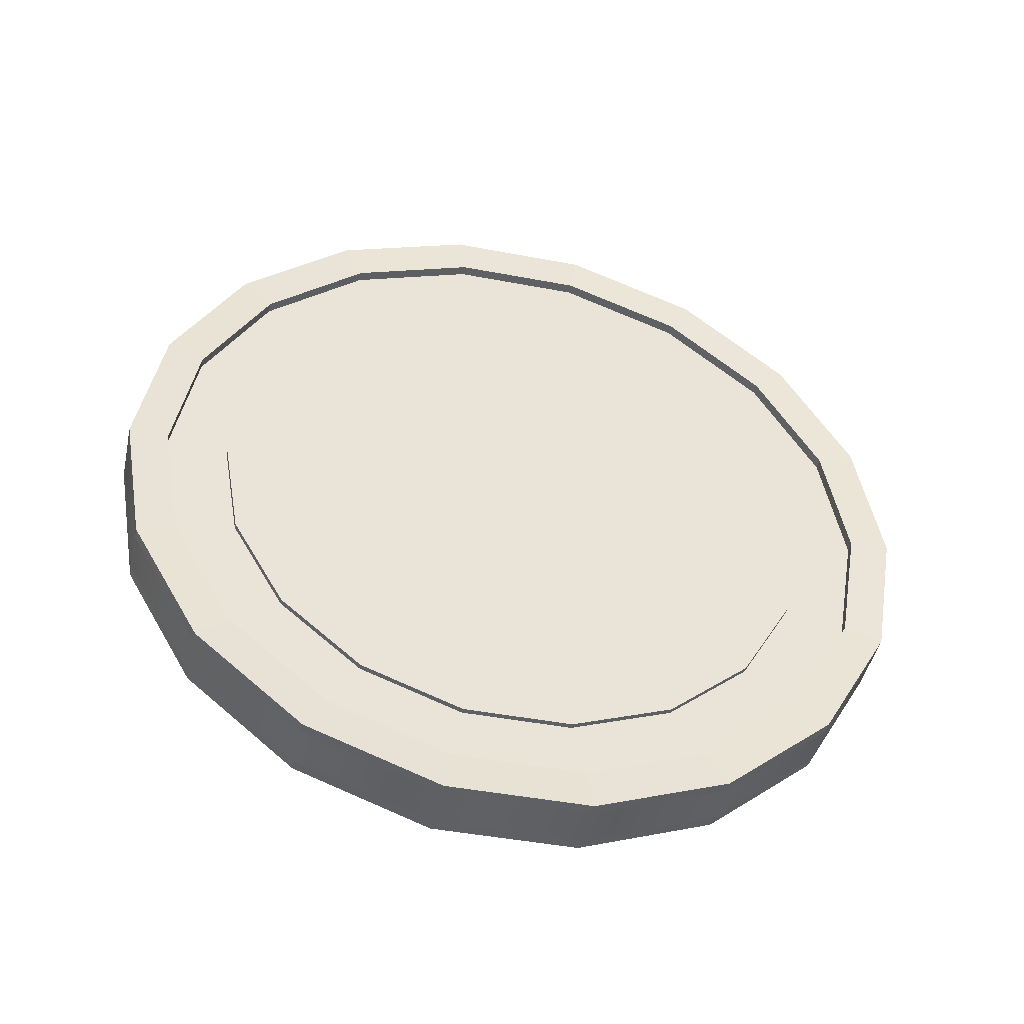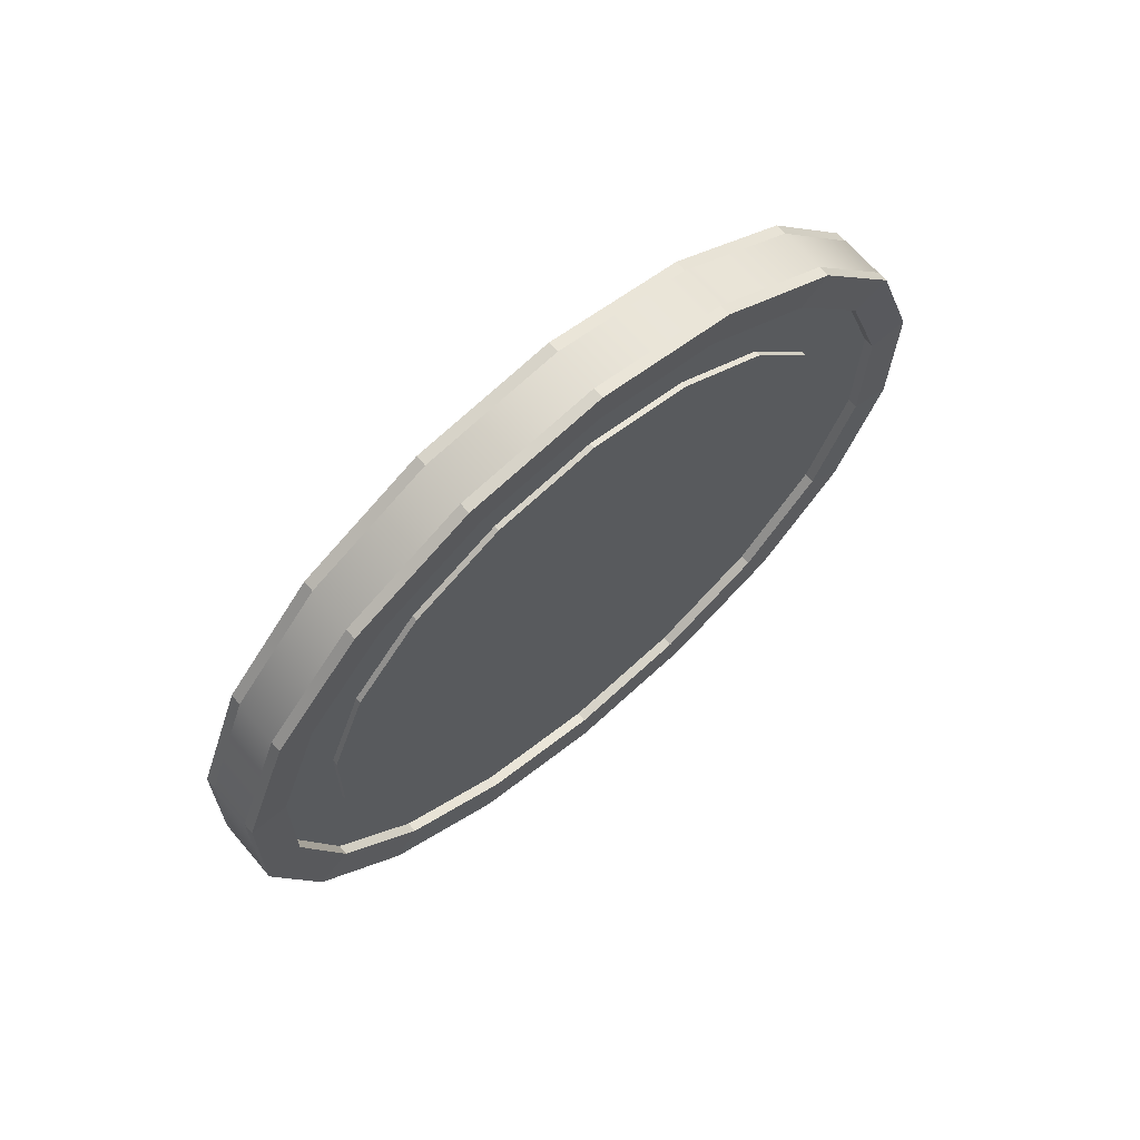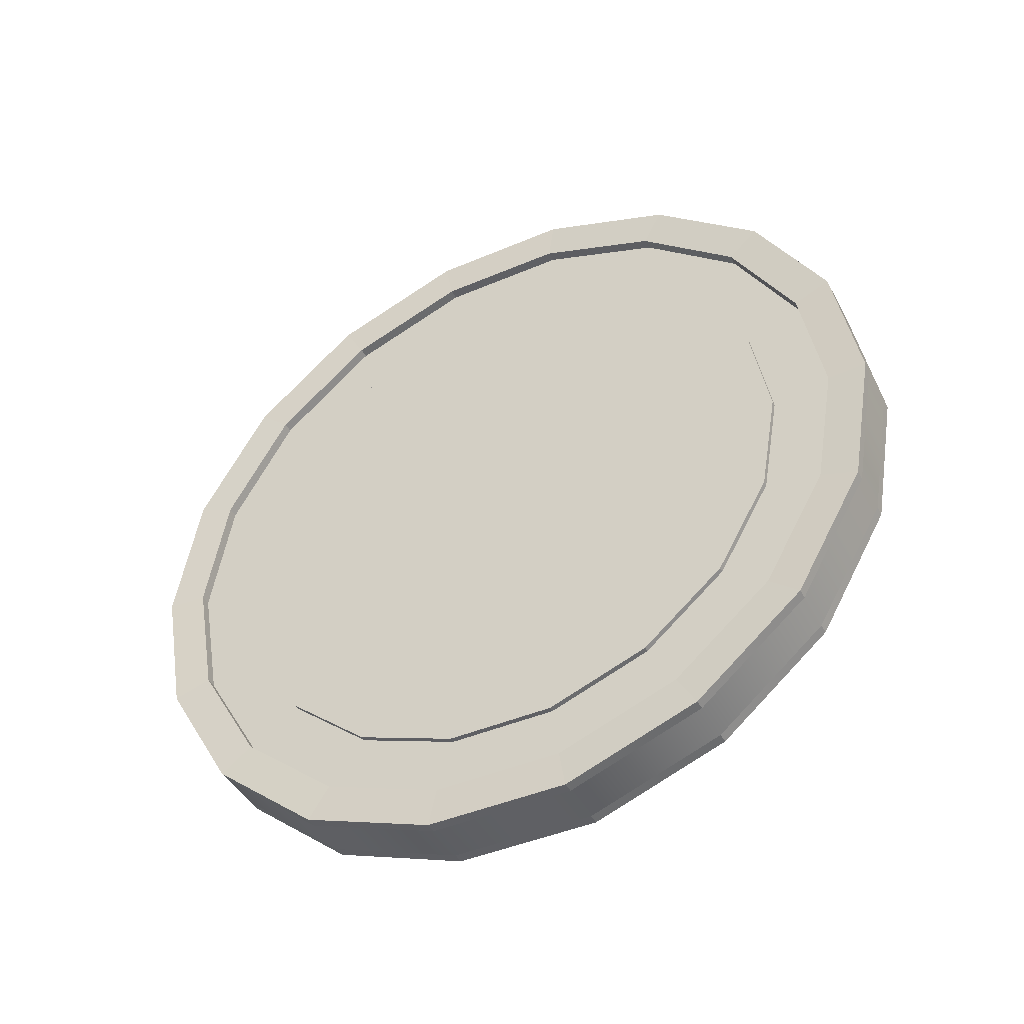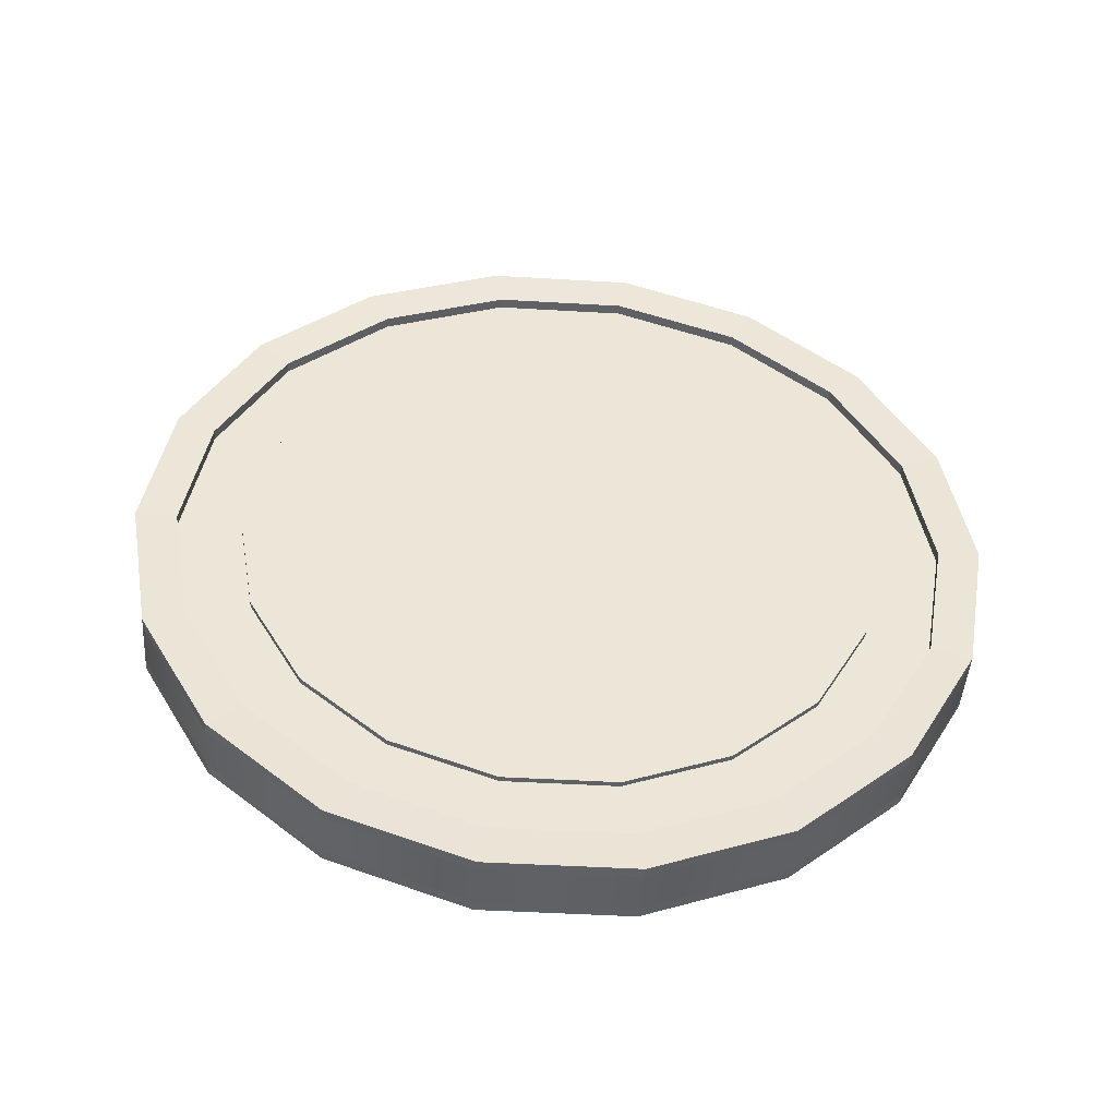
<metadata>
{"format":"obj","ext":"obj","renderer":"f3d","projection":"perspective","resolution":1024,"background":"white","views":[{"elev":-45.2,"azim":-103.4,"up":"+Z"},{"elev":66.0,"azim":49.4,"up":"+Y"},{"elev":-43.8,"azim":115.6,"up":"+Z"},{"elev":-45.6,"azim":85.1,"up":"+Z"}]}
</metadata>
<code>
v  0.2613 34.04 -0
v  0.2455 33.14 -5.123
v  -0.0796 33.15 -5.123
v  -0.0639 34.05 -0
v  0.2001 30.54 -9.629
v  -0.125 30.55 -9.629
v  0.1306 26.56 -12.97
v  -0.1946 26.56 -12.97
v  0.0453 21.67 -14.75
v  -0.2799 21.67 -14.75
v  -0.0455 16.47 -14.75
v  -0.3707 16.47 -14.75
v  -0.1308 11.58 -12.97
v  -0.456 11.58 -12.97
v  -0.2004 7.594 -9.629
v  -0.5256 7.599 -9.629
v  -0.2458 4.993 -5.123
v  -0.571 4.999 -5.123
v  -0.2616 4.09 -0
v  -0.5867 4.095 -0
v  -0.2458 4.993 5.123
v  -0.571 4.999 5.123
v  -0.2004 7.594 9.629
v  -0.5256 7.599 9.629
v  -0.1308 11.58 12.97
v  -0.456 11.58 12.97
v  -0.0455 16.47 14.75
v  -0.3707 16.47 14.75
v  0.0453 21.67 14.75
v  -0.2799 21.67 14.75
v  0.1306 26.56 12.97
v  -0.1946 26.56 12.97
v  0.2001 30.54 9.629
v  -0.125 30.55 9.629
v  0.2455 33.14 5.123
v  -0.0796 33.15 5.123
v  -0.4048 33.15 -5.123
v  -0.389 34.06 -0
v  -0.4502 30.55 -9.629
v  -0.5198 26.57 -12.97
v  -0.6051 21.68 -14.75
v  -0.6959 16.48 -14.75
v  -0.7812 11.59 -12.97
v  -0.8508 7.605 -9.629
v  -0.8962 5.004 -5.123
v  -0.9119 4.101 -0
v  -0.8961 5.004 5.123
v  -0.8508 7.605 9.629
v  -0.7812 11.59 12.97
v  -0.6959 16.48 14.75
v  -0.6051 21.68 14.75
v  -0.5198 26.57 12.97
v  -0.4502 30.55 9.629
v  -0.4048 33.15 5.123
v  -0.73 33.16 -5.123
v  -0.7142 34.06 -0
v  -0.7754 30.56 -9.629
v  -0.845 26.57 -12.97
v  -0.9303 21.69 -14.75
v  -1.021 16.48 -14.75
v  -1.106 11.6 -12.97
v  -1.176 7.611 -9.629
v  -1.221 5.01 -5.123
v  -1.237 4.107 -0
v  -1.221 5.01 5.123
v  -1.176 7.611 9.629
v  -1.106 11.6 12.97
v  -1.021 16.48 14.75
v  -0.9303 21.69 14.75
v  -0.8449 26.57 12.97
v  -0.7754 30.56 9.629
v  -0.73 33.16 5.123
v  -1.055 33.16 -5.123
v  -1.039 34.07 -0
v  -1.101 30.56 -9.629
v  -1.17 26.58 -12.97
v  -1.256 21.69 -14.75
v  -1.346 16.49 -14.75
v  -1.432 11.6 -12.97
v  -1.501 7.617 -9.629
v  -1.546 5.016 -5.123
v  -1.562 4.112 -0
v  -1.546 5.016 5.123
v  -1.501 7.617 9.629
v  -1.432 11.6 12.97
v  -1.346 16.49 14.75
v  -1.255 21.69 14.75
v  -1.17 26.58 12.97
v  -1.101 30.56 9.629
v  -1.055 33.16 5.123
v  -1.38 33.17 -5.123
v  -1.365 34.07 -0
v  -1.426 30.57 -9.629
v  -1.495 26.58 -12.97
v  -1.581 21.7 -14.75
v  -1.671 16.49 -14.75
v  -1.757 11.61 -12.97
v  -1.826 7.622 -9.629
v  -1.872 5.021 -5.123
v  -1.887 4.118 0
v  -1.872 5.021 5.123
v  -1.826 7.622 9.629
v  -1.757 11.61 12.97
v  -1.671 16.49 14.75
v  -1.581 21.7 14.75
v  -1.495 26.58 12.97
v  -1.426 30.57 9.629
v  -1.38 33.17 5.123
v  0.3262 29.65 3.853
v  0.2921 27.69 7.242
v  0.2398 24.7 9.757
v  0.1756 21.02 11.1
v  0.1073 17.11 11.1
v  0.0431 13.43 9.757
v  -0.0092 10.44 7.242
v  -0.0433 8.48 3.853
v  -0.0552 7.8 -0
v  -0.0433 8.48 -3.853
v  -0.0092 10.44 -7.242
v  0.0431 13.43 -9.757
v  0.1073 17.11 -11.1
v  0.1756 21.02 -11.1
v  0.2398 24.7 -9.757
v  0.2921 27.69 -7.242
v  0.3262 29.65 -3.853
v  0.3381 30.33 -0
v  -1.571 30.36 -0
v  -1.583 29.68 -3.853
v  -1.617 27.73 -7.242
v  -1.669 24.73 -9.757
v  -1.734 21.05 -11.1
v  -1.802 17.14 -11.1
v  -1.866 13.47 -9.757
v  -1.918 10.47 -7.242
v  -1.952 8.513 -3.853
v  -1.964 7.834 0
v  -1.952 8.513 3.853
v  -1.918 10.47 7.242
v  -1.866 13.47 9.757
v  -1.802 17.14 11.1
v  -1.733 21.05 11.1
v  -1.669 24.73 9.757
v  -1.617 27.73 7.242
v  -1.583 29.68 3.853
v  0.6455 33.13 -5.123
v  0.6612 34.04 -0
v  0.5631 32.59 -0
v  0.5489 31.77 -4.626
v  0.6455 33.13 5.123
v  0.5489 31.77 4.626
v  0.6001 30.53 9.629
v  0.5079 29.42 8.695
v  0.5305 26.55 12.97
v  0.4451 25.82 11.71
v  0.4452 21.66 14.75
v  0.368 21.41 13.32
v  0.3544 16.46 14.75
v  0.2861 16.71 13.32
v  0.2691 11.57 12.97
v  0.209 12.3 11.71
v  0.1995 7.587 9.629
v  0.1462 8.701 8.695
v  0.1541 4.986 5.123
v  0.1052 6.353 4.626
v  0.1384 4.083 -0
v  0.091 5.537 -0
v  0.1541 4.986 -5.123
v  0.1052 6.353 -4.626
v  0.1995 7.587 -9.629
v  0.1462 8.701 -8.695
v  0.2691 11.57 -12.97
v  0.209 12.3 -11.71
v  0.3544 16.46 -14.75
v  0.286 16.71 -13.32
v  0.4452 21.66 -14.75
v  0.368 21.41 -13.32
v  0.5305 26.55 -12.97
v  0.4451 25.82 -11.71
v  0.6001 30.53 -9.629
v  0.5079 29.42 -8.695
v  -1.764 34.08 -0
v  -1.78 33.18 -5.123
v  -1.731 31.81 -4.626
v  -1.717 32.63 -0
v  -1.826 30.58 -9.629
v  -1.772 29.46 -8.695
v  -1.895 26.59 -12.97
v  -1.835 25.86 -11.71
v  -1.981 21.7 -14.75
v  -1.912 21.45 -13.32
v  -2.071 16.5 -14.75
v  -1.994 16.75 -13.32
v  -2.157 11.61 -12.97
v  -2.071 12.34 -11.71
v  -2.226 7.629 -9.629
v  -2.134 8.741 -8.695
v  -2.272 5.028 -5.123
v  -2.175 6.392 -4.626
v  -2.287 4.125 0
v  -2.189 5.577 0
v  -2.272 5.028 5.123
v  -2.175 6.392 4.626
v  -2.226 7.629 9.629
v  -2.134 8.741 8.695
v  -2.157 11.61 12.97
v  -2.071 12.34 11.71
v  -2.071 16.5 14.75
v  -1.994 16.75 13.32
v  -1.981 21.7 14.75
v  -1.912 21.45 13.32
v  -1.895 26.59 12.97
v  -1.835 25.86 11.71
v  -1.826 30.58 9.629
v  -1.772 29.46 8.695
v  -1.78 33.18 5.123
v  -1.731 31.81 4.626
v  0.4613 34.04 -0
v  0.4455 33.14 -5.123
v  0.4455 33.14 5.123
v  0.4001 30.54 9.629
v  0.3306 26.55 12.97
v  0.2452 21.66 14.75
v  0.1545 16.46 14.75
v  0.0691 11.58 12.97
v  -0.0004 7.59 9.629
v  -0.0458 4.989 5.123
v  -0.0616 4.086 -0
v  -0.0458 4.989 -5.123
v  -0.0004 7.59 -9.629
v  0.0691 11.58 -12.97
v  0.1544 16.46 -14.75
v  0.2452 21.66 -14.75
v  0.3306 26.55 -12.97
v  0.4001 30.54 -9.629
v  0.1775 32.59 -0
v  0.1633 31.78 -4.626
v  0.3489 31.77 -4.626
v  0.3632 32.59 -0
v  0.1223 29.43 -8.695
v  0.3079 29.43 -8.695
v  0.0595 25.83 -11.71
v  0.2451 25.83 -11.71
v  -0.0175 21.42 -13.32
v  0.1681 21.41 -13.32
v  -0.0995 16.72 -13.32
v  0.0861 16.72 -13.32
v  -0.1766 12.31 -11.71
v  0.009 12.3 -11.71
v  -0.2394 8.708 -8.695
v  -0.0538 8.705 -8.695
v  -0.2804 6.359 -4.626
v  -0.0948 6.356 -4.626
v  -0.2946 5.544 -0
v  -0.109 5.54 -0
v  -0.2804 6.359 4.626
v  -0.0948 6.356 4.626
v  -0.2394 8.708 8.695
v  -0.0538 8.705 8.695
v  -0.1766 12.31 11.71
v  0.009 12.3 11.71
v  -0.0995 16.72 13.32
v  0.0861 16.72 13.32
v  -0.0175 21.42 13.32
v  0.1681 21.41 13.32
v  0.0595 25.83 11.71
v  0.2451 25.83 11.71
v  0.1223 29.43 8.695
v  0.3079 29.43 8.695
v  0.1633 31.78 4.626
v  0.3489 31.77 4.626
v  -1.58 33.17 -5.123
v  -1.565 34.08 -0
v  -1.626 30.57 -9.629
v  -1.695 26.59 -12.97
v  -1.781 21.7 -14.75
v  -1.871 16.5 -14.75
v  -1.957 11.61 -12.97
v  -2.026 7.626 -9.629
v  -2.072 5.025 -5.123
v  -2.087 4.122 0
v  -2.072 5.025 5.123
v  -2.026 7.626 9.629
v  -1.957 11.61 12.97
v  -1.871 16.5 14.75
v  -1.781 21.7 14.75
v  -1.695 26.59 12.97
v  -1.626 30.57 9.629
v  -1.58 33.17 5.123
v  -1.346 31.8 -4.626
v  -1.331 32.62 -0
v  -1.517 32.62 -0
v  -1.531 31.81 -4.626
v  -1.346 31.8 4.626
v  -1.531 31.81 4.626
v  -1.387 29.46 8.695
v  -1.572 29.46 8.695
v  -1.45 25.86 11.71
v  -1.635 25.86 11.71
v  -1.527 21.44 13.32
v  -1.712 21.45 13.32
v  -1.609 16.75 13.32
v  -1.794 16.75 13.32
v  -1.686 12.33 11.71
v  -1.871 12.34 11.71
v  -1.748 8.734 8.695
v  -1.934 8.738 8.695
v  -1.79 6.386 4.626
v  -1.975 6.389 4.626
v  -1.804 5.57 0
v  -1.989 5.573 0
v  -1.79 6.386 -4.626
v  -1.975 6.389 -4.626
v  -1.748 8.734 -8.695
v  -1.934 8.738 -8.695
v  -1.686 12.33 -11.71
v  -1.871 12.34 -11.71
v  -1.609 16.75 -13.32
v  -1.794 16.75 -13.32
v  -1.527 21.44 -13.32
v  -1.712 21.45 -13.32
v  -1.45 25.86 -11.71
v  -1.635 25.86 -11.71
v  -1.387 29.46 -8.695
v  -1.572 29.46 -8.695
v  0.1381 30.33 -0
v  0.1262 29.65 -3.853
v  0.1262 29.65 3.853
v  0.0921 27.7 7.242
v  0.0398 24.7 9.757
v  -0.0244 21.02 11.1
v  -0.0927 17.11 11.1
v  -0.1568 13.44 9.757
v  -0.2091 10.44 7.242
v  -0.2433 8.483 3.853
v  -0.2551 7.804 -0
v  -0.2433 8.483 -3.853
v  -0.2092 10.44 -7.242
v  -0.1568 13.44 -9.757
v  -0.0927 17.11 -11.1
v  -0.0244 21.02 -11.1
v  0.0398 24.7 -9.757
v  0.0921 27.7 -7.242
v  -1.383 29.68 -3.853
v  -1.371 30.36 -0
v  -1.417 27.72 -7.242
v  -1.469 24.73 -9.757
v  -1.534 21.05 -11.1
v  -1.602 17.14 -11.1
v  -1.666 13.46 -9.757
v  -1.718 10.47 -7.242
v  -1.752 8.509 -3.853
v  -1.764 7.83 0
v  -1.752 8.509 3.853
v  -1.718 10.47 7.242
v  -1.666 13.46 9.757
v  -1.602 17.14 11.1
v  -1.534 21.05 11.1
v  -1.469 24.73 9.757
v  -1.417 27.72 7.242
v  -1.383 29.68 3.853
g Cylinder001
f 1 2 3 4
f 2 5 6 3
f 5 7 8 6
f 7 9 10 8
f 9 11 12 10
f 11 13 14 12
f 13 15 16 14
f 15 17 18 16
f 17 19 20 18
f 19 21 22 20
f 21 23 24 22
f 23 25 26 24
f 25 27 28 26
f 27 29 30 28
f 29 31 32 30
f 31 33 34 32
f 33 35 36 34
f 35 1 4 36
f 4 3 37 38
f 3 6 39 37
f 6 8 40 39
f 8 10 41 40
f 10 12 42 41
f 12 14 43 42
f 14 16 44 43
f 16 18 45 44
f 18 20 46 45
f 20 22 47 46
f 22 24 48 47
f 24 26 49 48
f 26 28 50 49
f 28 30 51 50
f 30 32 52 51
f 32 34 53 52
f 34 36 54 53
f 36 4 38 54
f 38 37 55 56
f 37 39 57 55
f 39 40 58 57
f 40 41 59 58
f 41 42 60 59
f 42 43 61 60
f 43 44 62 61
f 44 45 63 62
f 45 46 64 63
f 46 47 65 64
f 47 48 66 65
f 48 49 67 66
f 49 50 68 67
f 50 51 69 68
f 51 52 70 69
f 52 53 71 70
f 53 54 72 71
f 54 38 56 72
f 56 55 73 74
f 55 57 75 73
f 57 58 76 75
f 58 59 77 76
f 59 60 78 77
f 60 61 79 78
f 61 62 80 79
f 62 63 81 80
f 63 64 82 81
f 64 65 83 82
f 65 66 84 83
f 66 67 85 84
f 67 68 86 85
f 68 69 87 86
f 69 70 88 87
f 70 71 89 88
f 71 72 90 89
f 72 56 74 90
f 74 73 91 92
f 73 75 93 91
f 75 76 94 93
f 76 77 95 94
f 77 78 96 95
f 78 79 97 96
f 79 80 98 97
f 80 81 99 98
f 81 82 100 99
f 82 83 101 100
f 83 84 102 101
f 84 85 103 102
f 85 86 104 103
f 86 87 105 104
f 87 88 106 105
f 88 89 107 106
f 89 90 108 107
f 90 74 92 108
f 109 110 111 112 113 114 115 116 117 118 119 120 121 122 123 124 125 126
f 127 128 129 130 131 132 133 134 135 136 137 138 139 140 141 142 143 144
f 145 146 147 148
f 146 149 150 147
f 149 151 152 150
f 151 153 154 152
f 153 155 156 154
f 155 157 158 156
f 157 159 160 158
f 159 161 162 160
f 161 163 164 162
f 163 165 166 164
f 165 167 168 166
f 167 169 170 168
f 169 171 172 170
f 171 173 174 172
f 173 175 176 174
f 175 177 178 176
f 177 179 180 178
f 179 145 148 180
f 181 182 183 184
f 182 185 186 183
f 185 187 188 186
f 187 189 190 188
f 189 191 192 190
f 191 193 194 192
f 193 195 196 194
f 195 197 198 196
f 197 199 200 198
f 199 201 202 200
f 201 203 204 202
f 203 205 206 204
f 205 207 208 206
f 207 209 210 208
f 209 211 212 210
f 211 213 214 212
f 213 215 216 214
f 215 181 184 216
f 2 1 217 218
f 1 35 219 217
f 35 33 220 219
f 33 31 221 220
f 31 29 222 221
f 29 27 223 222
f 27 25 224 223
f 25 23 225 224
f 23 21 226 225
f 21 19 227 226
f 19 17 228 227
f 17 15 229 228
f 15 13 230 229
f 13 11 231 230
f 11 9 232 231
f 9 7 233 232
f 7 5 234 233
f 5 2 218 234
f 235 236 237 238
f 236 239 240 237
f 239 241 242 240
f 241 243 244 242
f 243 245 246 244
f 245 247 248 246
f 247 249 250 248
f 249 251 252 250
f 251 253 254 252
f 253 255 256 254
f 255 257 258 256
f 257 259 260 258
f 259 261 262 260
f 261 263 264 262
f 263 265 266 264
f 265 267 268 266
f 267 269 270 268
f 269 235 238 270
f 92 91 271 272
f 91 93 273 271
f 93 94 274 273
f 94 95 275 274
f 95 96 276 275
f 96 97 277 276
f 97 98 278 277
f 98 99 279 278
f 99 100 280 279
f 100 101 281 280
f 101 102 282 281
f 102 103 283 282
f 103 104 284 283
f 104 105 285 284
f 105 106 286 285
f 106 107 287 286
f 107 108 288 287
f 108 92 272 288
f 289 290 291 292
f 290 293 294 291
f 293 295 296 294
f 295 297 298 296
f 297 299 300 298
f 299 301 302 300
f 301 303 304 302
f 303 305 306 304
f 305 307 308 306
f 307 309 310 308
f 309 311 312 310
f 311 313 314 312
f 313 315 316 314
f 315 317 318 316
f 317 319 320 318
f 319 321 322 320
f 321 323 324 322
f 323 289 292 324
f 218 217 146 145
f 217 219 149 146
f 219 220 151 149
f 220 221 153 151
f 221 222 155 153
f 222 223 157 155
f 223 224 159 157
f 224 225 161 159
f 225 226 163 161
f 226 227 165 163
f 227 228 167 165
f 228 229 169 167
f 229 230 171 169
f 230 231 173 171
f 231 232 175 173
f 232 233 177 175
f 233 234 179 177
f 234 218 145 179
f 238 237 148 147
f 237 240 180 148
f 240 242 178 180
f 242 244 176 178
f 244 246 174 176
f 246 248 172 174
f 248 250 170 172
f 250 252 168 170
f 252 254 166 168
f 254 256 164 166
f 256 258 162 164
f 258 260 160 162
f 260 262 158 160
f 262 264 156 158
f 264 266 154 156
f 266 268 152 154
f 268 270 150 152
f 270 238 147 150
f 272 271 182 181
f 271 273 185 182
f 273 274 187 185
f 274 275 189 187
f 275 276 191 189
f 276 277 193 191
f 277 278 195 193
f 278 279 197 195
f 279 280 199 197
f 280 281 201 199
f 281 282 203 201
f 282 283 205 203
f 283 284 207 205
f 284 285 209 207
f 285 286 211 209
f 286 287 213 211
f 287 288 215 213
f 288 272 181 215
f 292 291 184 183
f 291 294 216 184
f 294 296 214 216
f 296 298 212 214
f 298 300 210 212
f 300 302 208 210
f 302 304 206 208
f 304 306 204 206
f 306 308 202 204
f 308 310 200 202
f 310 312 198 200
f 312 314 196 198
f 314 316 194 196
f 316 318 192 194
f 318 320 190 192
f 320 322 188 190
f 322 324 186 188
f 324 292 183 186
f 236 235 325 326
f 235 269 327 325
f 269 267 328 327
f 267 265 329 328
f 265 263 330 329
f 263 261 331 330
f 261 259 332 331
f 259 257 333 332
f 257 255 334 333
f 255 253 335 334
f 253 251 336 335
f 251 249 337 336
f 249 247 338 337
f 247 245 339 338
f 245 243 340 339
f 243 241 341 340
f 241 239 342 341
f 239 236 326 342
f 290 289 343 344
f 289 323 345 343
f 323 321 346 345
f 321 319 347 346
f 319 317 348 347
f 317 315 349 348
f 315 313 350 349
f 313 311 351 350
f 311 309 352 351
f 309 307 353 352
f 307 305 354 353
f 305 303 355 354
f 303 301 356 355
f 301 299 357 356
f 299 297 358 357
f 297 295 359 358
f 295 293 360 359
f 293 290 344 360
f 326 325 126 125
f 325 327 109 126
f 327 328 110 109
f 328 329 111 110
f 329 330 112 111
f 330 331 113 112
f 331 332 114 113
f 332 333 115 114
f 333 334 116 115
f 334 335 117 116
f 335 336 118 117
f 336 337 119 118
f 337 338 120 119
f 338 339 121 120
f 339 340 122 121
f 340 341 123 122
f 341 342 124 123
f 342 326 125 124
f 344 343 128 127
f 343 345 129 128
f 345 346 130 129
f 346 347 131 130
f 347 348 132 131
f 348 349 133 132
f 349 350 134 133
f 350 351 135 134
f 351 352 136 135
f 352 353 137 136
f 353 354 138 137
f 354 355 139 138
f 355 356 140 139
f 356 357 141 140
f 357 358 142 141
f 358 359 143 142
f 359 360 144 143
f 360 344 127 144

</code>
